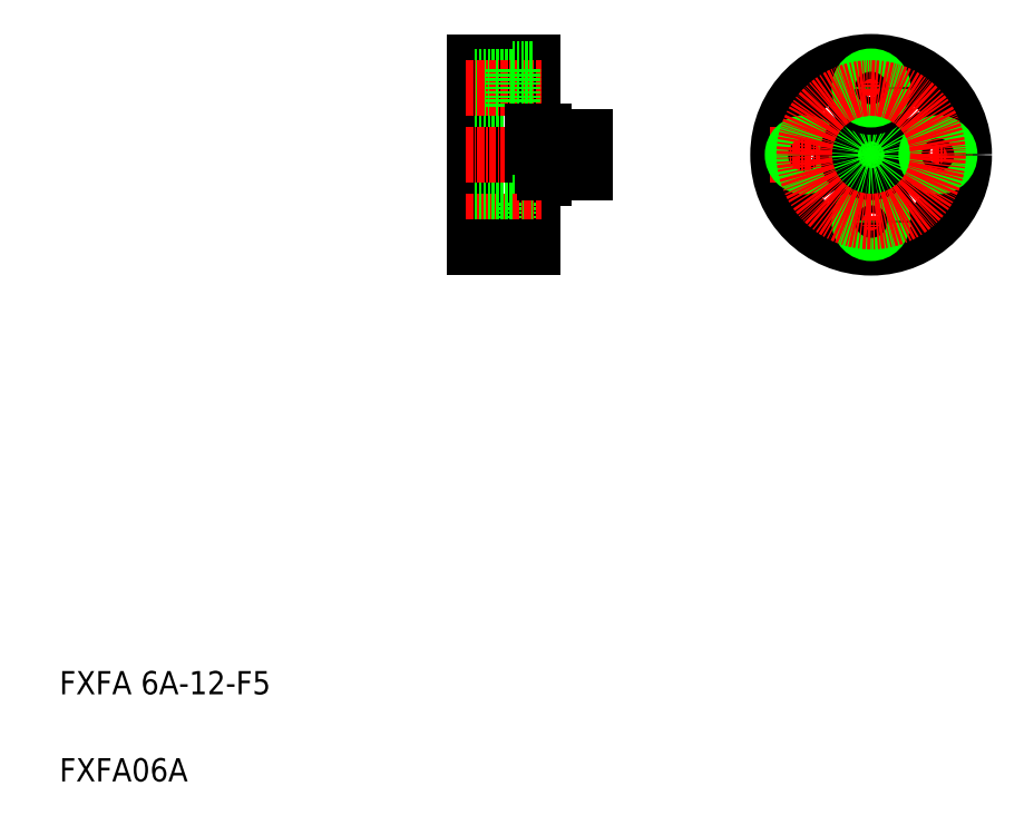
<metadata>
{"format":"dxf","ext":"dxf","renderer":"ezdxf+matplotlib","layout":"modelspace","background":"white","min_lineweight":24,"dpi":150}
</metadata>
<code>
0
SECTION
2
ENTITIES
0
LINE
8
0
10
66.3
20
255.7
30
0
11
66.3
21
223.7
31
0
0
LINE
8
0
10
56.3
20
255.7
30
0
11
56.3
21
223.7
31
0
0
LINE
8
0
10
68.5
20
242.7
30
0
11
73.3
21
242.7
31
0
0
LINE
8
CENTER
10
54.8
20
239.7
30
0
11
76.8
21
239.7
31
0
0
LINE
8
0
10
68.3
20
243.7
30
0
11
68.3
21
235.7
31
0
0
LINE
8
0
10
66.3
20
239.7
30
0
11
66.3
21
239.7
31
0
0
ARC
8
0
10
68.5
20
242.9
30
0
40
0.2
50
180
51
270
0
LINE
8
0
10
56.3
20
255.7
30
0
11
66.3
21
255.7
31
0
0
LINE
8
0
10
56.3
20
249.5
30
0
11
62.8
21
249.5
31
0
0
LINE
8
0
10
56.3
20
253
30
0
11
62.8
21
253
31
0
0
LINE
8
0
10
56.3
20
249.2
30
0
11
62.8
21
249.2
31
0
0
LINE
8
0
10
56.3
20
253.2
30
0
11
62.8
21
253.2
31
0
0
LINE
8
CENTER
10
54.8
20
251.2
30
0
11
67.8
21
251.2
31
0
0
LINE
8
0
10
62.8
20
254.5
30
0
11
62.8
21
248
31
0
0
LINE
8
0
10
62.8
20
248
30
0
11
66.3
21
248
31
0
0
LINE
8
0
10
66.3
20
249.2
30
0
11
66.3
21
249.2
31
0
0
LINE
8
0
10
66.3
20
243.7
30
0
11
68.3
21
243.7
31
0
0
LINE
8
0
10
62.8
20
254.5
30
0
11
66.3
21
254.5
31
0
0
LINE
8
0
10
73.3
20
242.7
30
0
11
73.3
21
236.7
31
0
0
LINE
8
0
10
74
20
242.7
30
0
11
74
21
236.7
31
0
0
LINE
8
0
10
75.3
20
242.7
30
0
11
75.3
21
236.7
31
0
0
LINE
8
0
10
74
20
242.7
30
0
11
75.3
21
242.7
31
0
0
LINE
8
0
10
73.3
20
242.2
30
0
11
74
21
242.2
31
0
0
CIRCLE
8
0
10
124.5
20
239.7
30
0
40
16
0
LINE
8
CENTER
10
124.5
20
257.2
30
0
11
124.5
21
222.2
31
0
0
CIRCLE
8
0
10
113
20
239.7
30
0
40
3.25
0
LINE
8
CENTER
10
107
20
239.7
30
0
11
142
21
239.7
31
0
0
CIRCLE
8
0
10
113
20
239.7
30
0
40
1.75
0
CIRCLE
8
0
10
113
20
239.7
30
0
40
2
0
CIRCLE
8
0
10
124.5
20
239.7
30
0
40
4
0
CIRCLE
8
0
10
136
20
239.7
30
0
40
3.25
0
CIRCLE
8
0
10
124.5
20
228.2
30
0
40
3.25
0
CIRCLE
8
0
10
124.5
20
228.2
30
0
40
1.75
0
CIRCLE
8
0
10
124.5
20
228.2
30
0
40
2
0
CIRCLE
8
0
10
124.5
20
239.7
30
0
40
3
0
CIRCLE
8
0
10
124.5
20
239.7
30
0
40
2.5
0
CIRCLE
8
0
10
136
20
239.7
30
0
40
1.75
0
CIRCLE
8
0
10
136
20
239.7
30
0
40
2
0
CIRCLE
8
0
10
124.5
20
251.2
30
0
40
3.25
0
CIRCLE
8
0
10
124.5
20
251.2
30
0
40
1.75
0
CIRCLE
8
0
10
124.5
20
251.2
30
0
40
2
0
TEXT
8
0
10
-15.1
20
146.9
30
0
40
4
1
FXFA 6A-12-F5
0
TEXT
8
0
10
-15.1
20
131.9
30
0
40
4
1
FXFA06A
0
CIRCLE
8
CENTER
10
124.5
20
239.7
30
0
40
11.5
0
LINE
8
0
10
73.3
20
237.2
30
0
11
74
21
237.2
31
0
0
LINE
8
0
10
74
20
236.7
30
0
11
75.3
21
236.7
31
0
0
LINE
8
0
10
62.8
20
225
30
0
11
66.3
21
225
31
0
0
LINE
8
0
10
66.3
20
235.7
30
0
11
68.3
21
235.7
31
0
0
LINE
8
0
10
66.3
20
230.2
30
0
11
66.3
21
230.2
31
0
0
LINE
8
0
10
62.8
20
231.5
30
0
11
66.3
21
231.5
31
0
0
LINE
8
0
10
62.8
20
225
30
0
11
62.8
21
231.5
31
0
0
LINE
8
CENTER
10
54.8
20
228.2
30
0
11
67.8
21
228.2
31
0
0
LINE
8
0
10
56.3
20
226.2
30
0
11
62.8
21
226.2
31
0
0
LINE
8
0
10
56.3
20
230.2
30
0
11
62.8
21
230.2
31
0
0
LINE
8
0
10
56.3
20
226.5
30
0
11
62.8
21
226.5
31
0
0
LINE
8
0
10
56.3
20
230
30
0
11
62.8
21
230
31
0
0
LINE
8
0
10
56.3
20
223.7
30
0
11
66.3
21
223.7
31
0
0
ARC
8
0
10
68.5
20
236.5
30
0
40
0.2
50
90
51
180
0
LINE
8
0
10
68.5
20
236.7
30
0
11
73.3
21
236.7
31
0
0
ENDSEC
0
EOF

</code>
